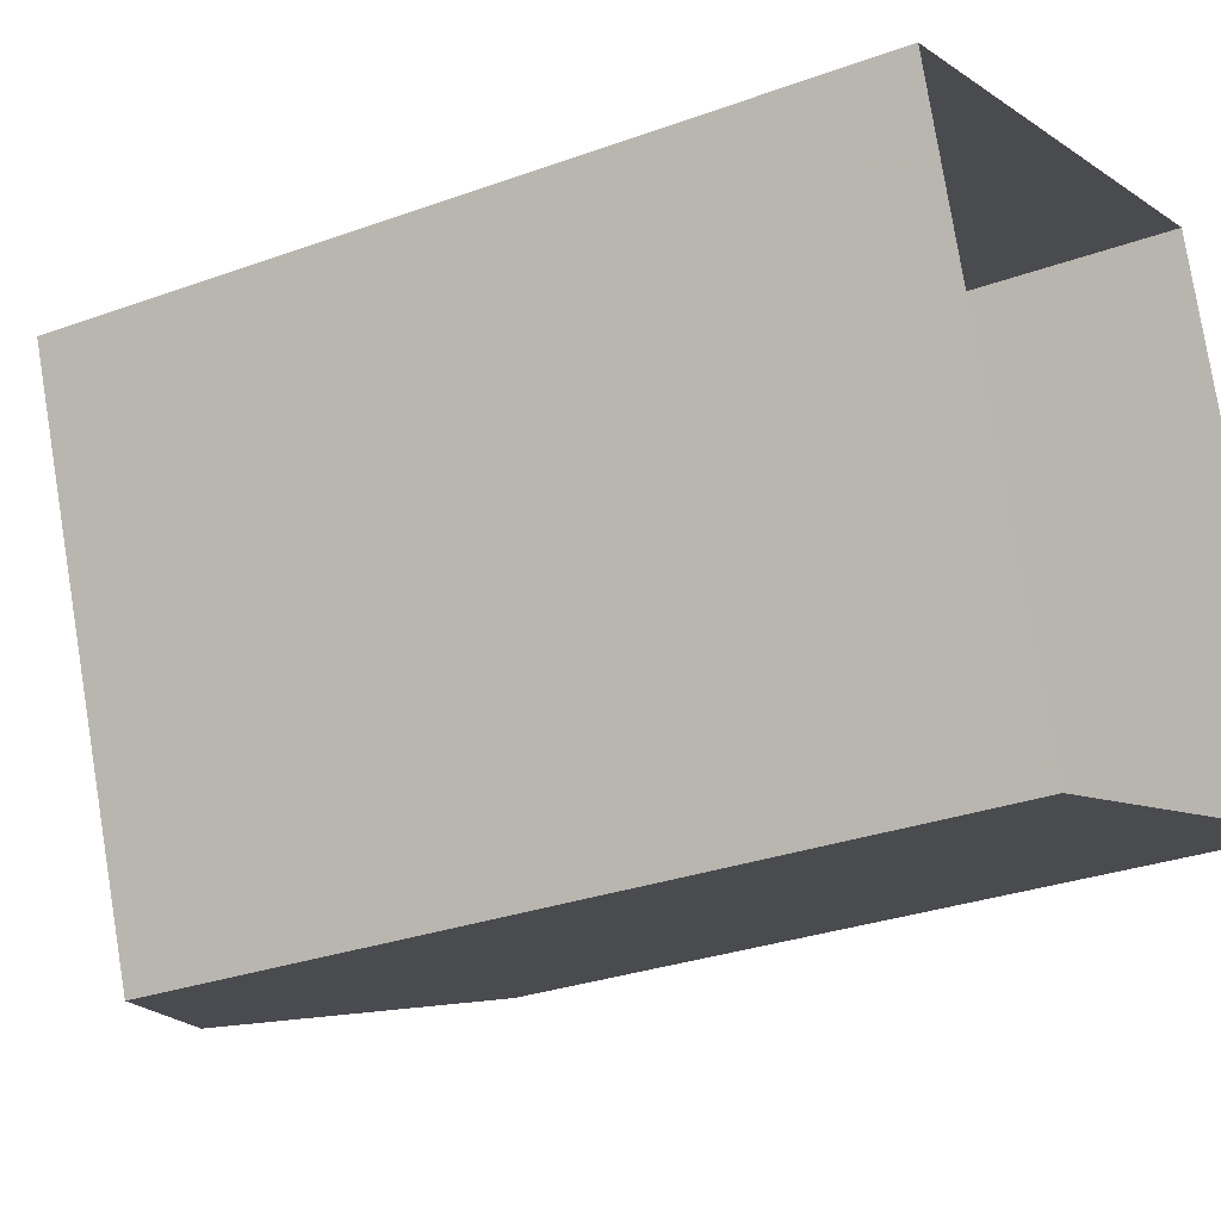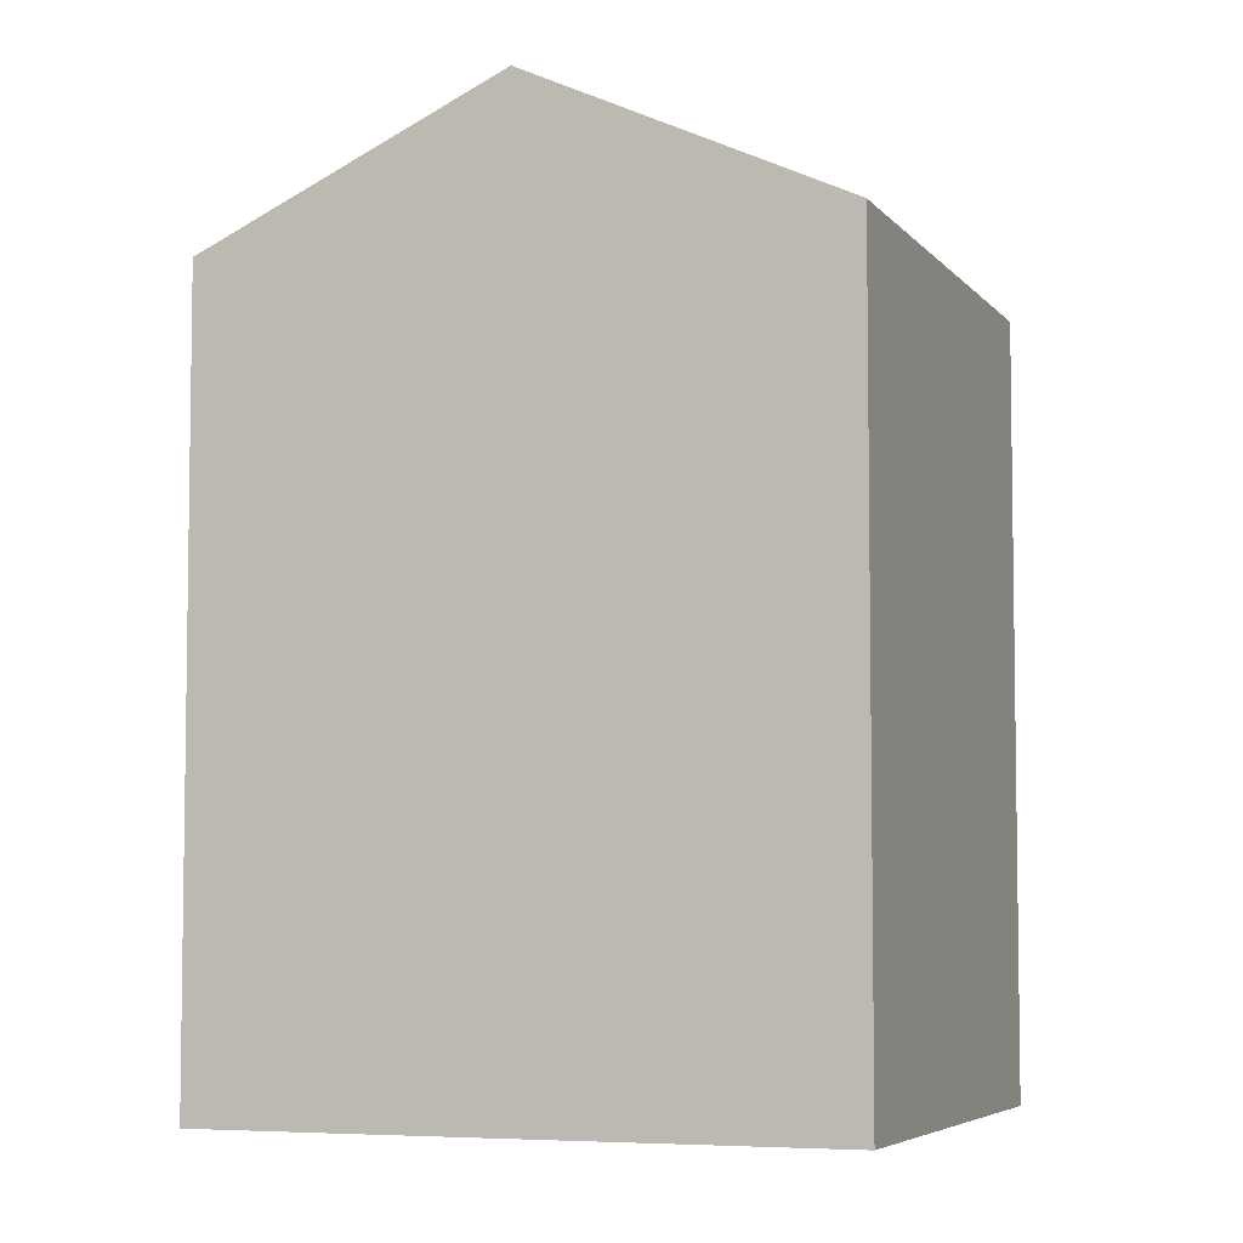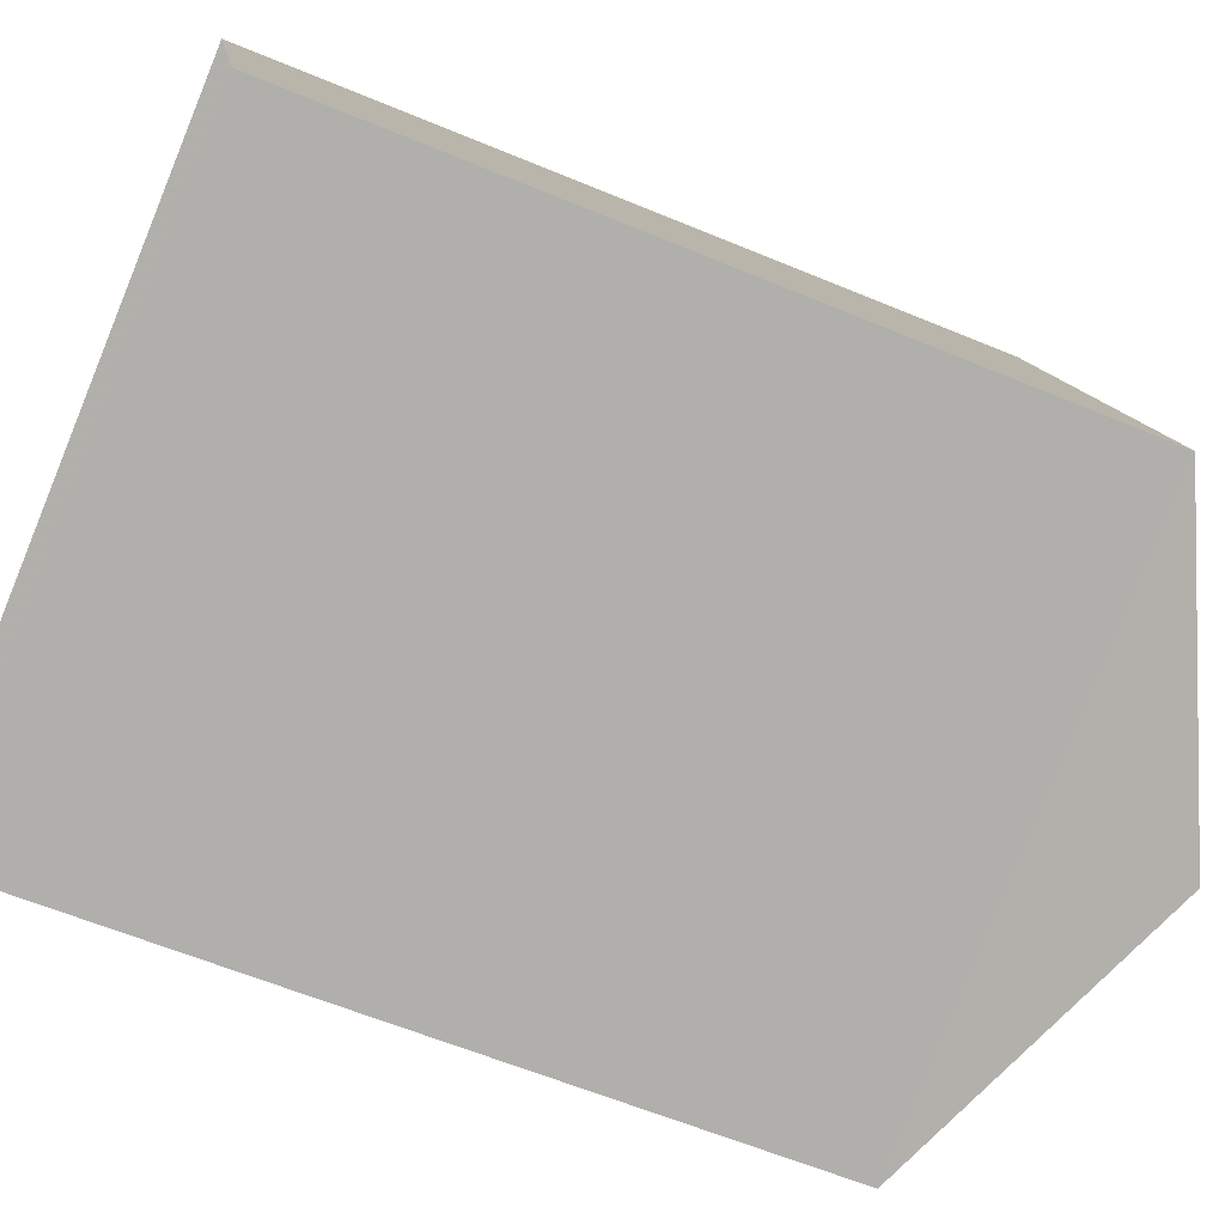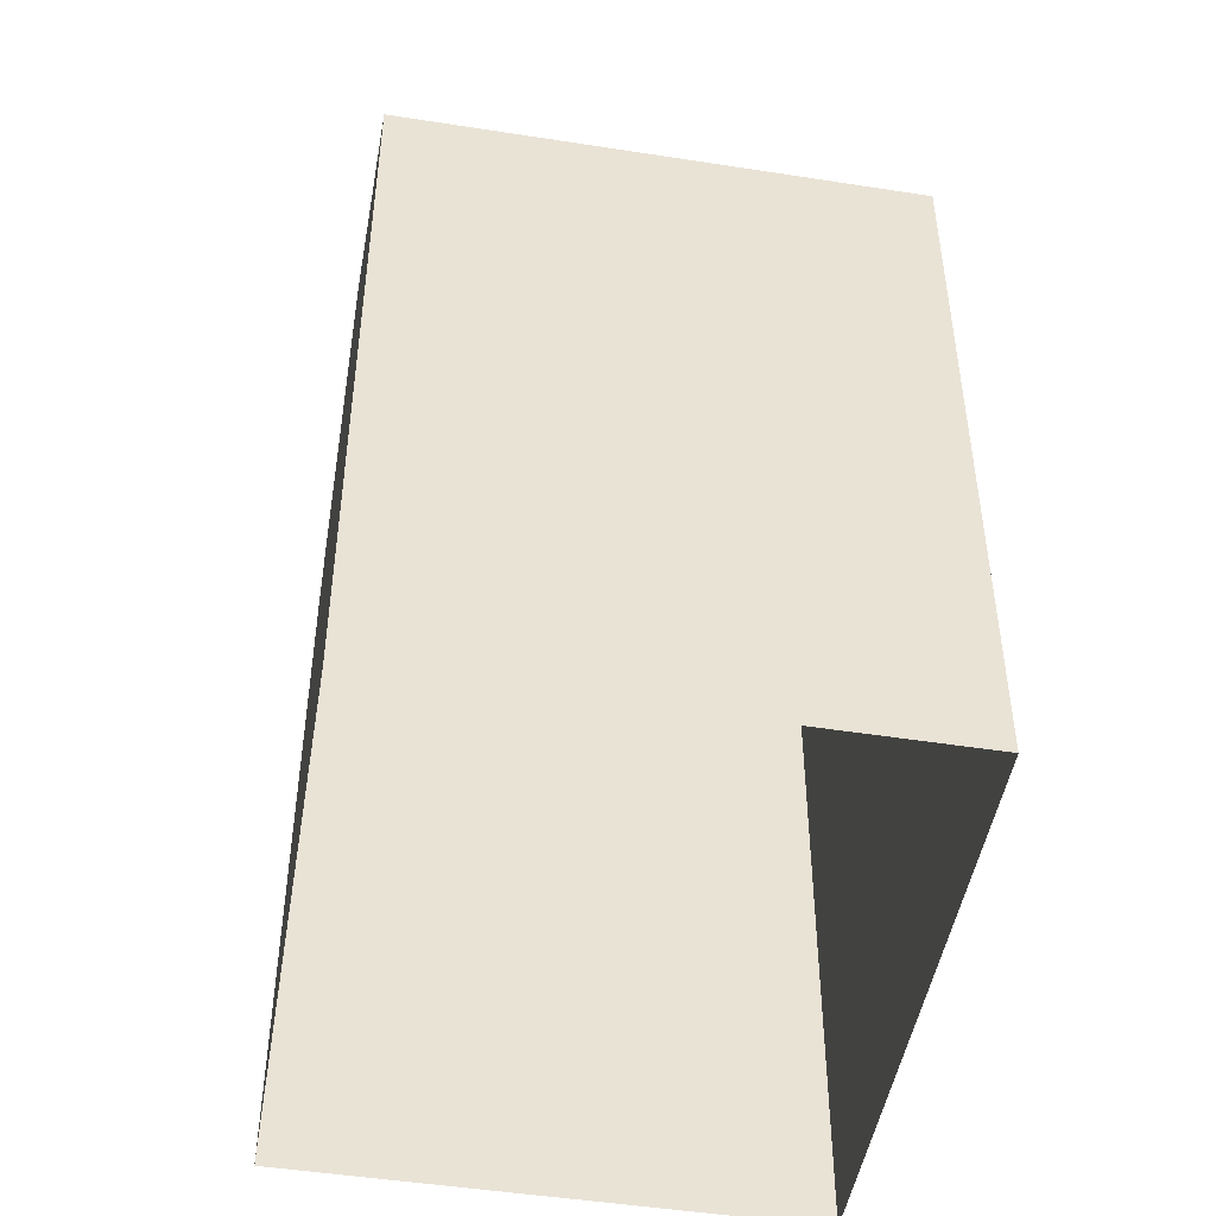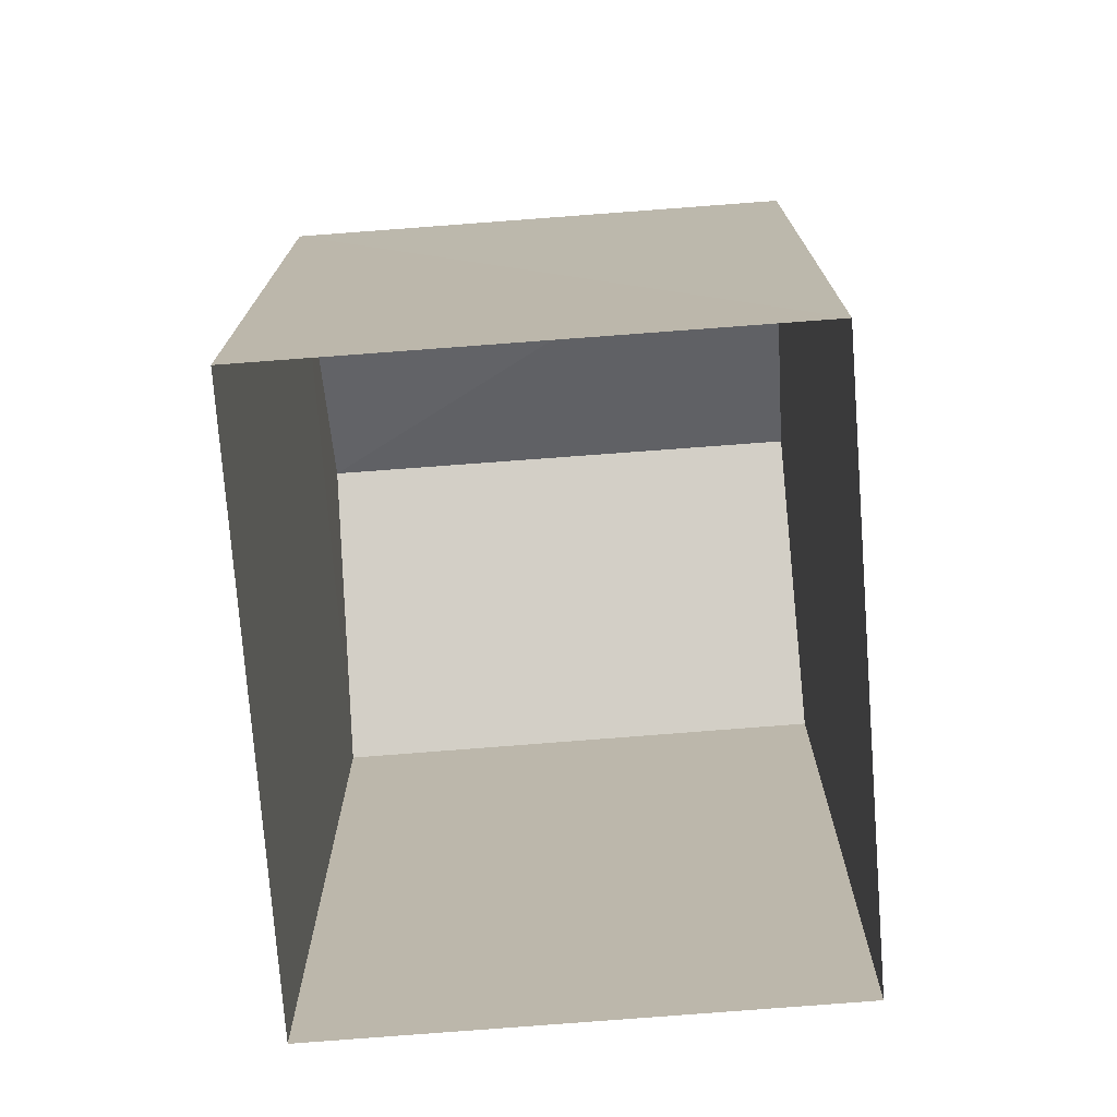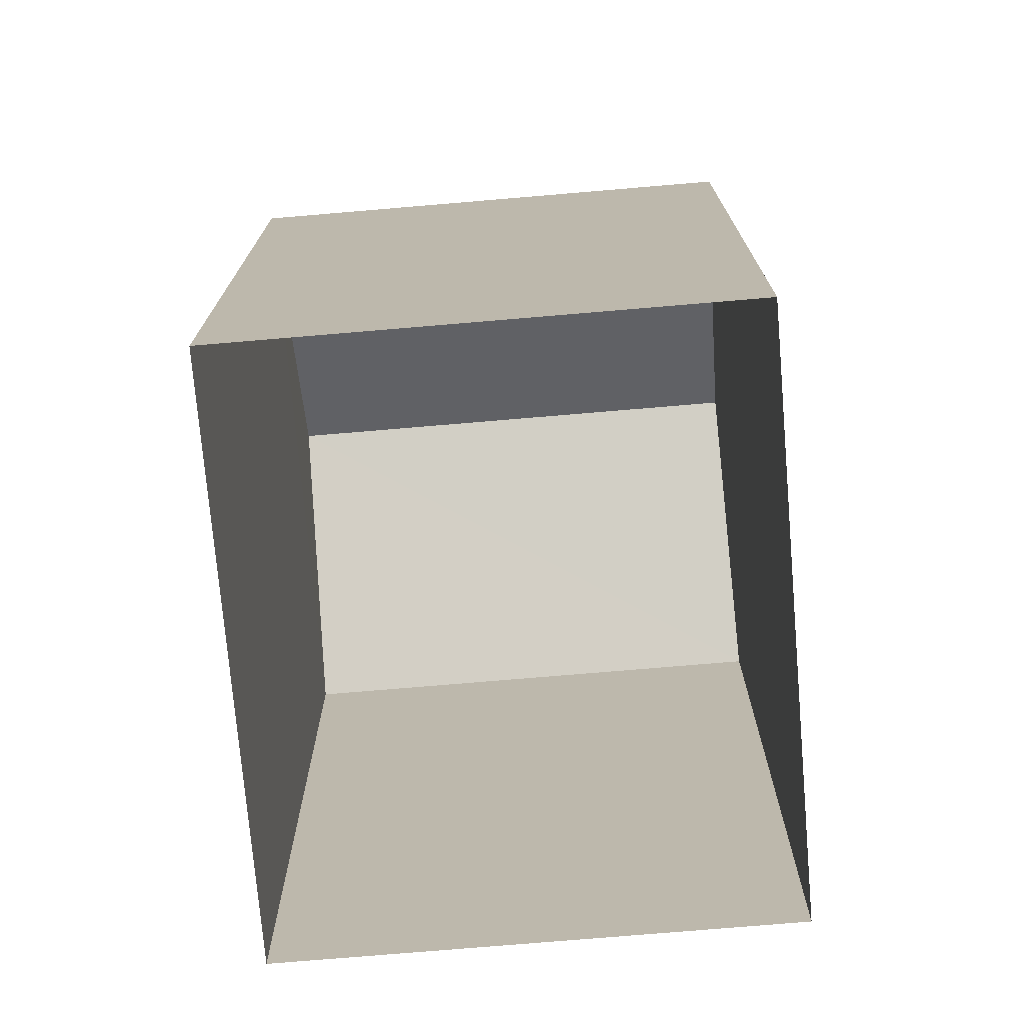
<metadata>
{"format":"obj","ext":"obj","renderer":"f3d","projection":"perspective","resolution":1024,"background":"white","views":[{"elev":-28.7,"azim":118.8,"up":"+Y"},{"elev":-5.6,"azim":0.9,"up":"+Z"},{"elev":-59.9,"azim":-113.3,"up":"+Y"},{"elev":-48.2,"azim":60.8,"up":"+Z"},{"elev":-74.9,"azim":74.8,"up":"+Z"},{"elev":-74.4,"azim":75.3,"up":"+Z"}]}
</metadata>
<code>
v -3.163e+05 3.998e+04 3.64
v -3.163e+05 3.997e+04 3.636
v -3.163e+05 3.997e+04 3.64
v -3.163e+05 3.997e+04 3.636
v -3.163e+05 3.997e+04 13.22
v -3.163e+05 3.997e+04 11.71
v -3.163e+05 3.997e+04 13.22
v -3.163e+05 3.997e+04 11.71
v -3.163e+05 3.998e+04 11.72
v -3.163e+05 3.997e+04 11.72
f 1 2 3
f 1 4 2
f 5 6 7
f 5 8 6
f 9 10 5
f 7 9 5
f 8 2 4
f 6 8 4
f 10 1 3
f 10 9 1
f 3 2 10
f 10 8 5
f 10 2 8
f 6 4 9
f 6 9 7
f 4 1 9

</code>
